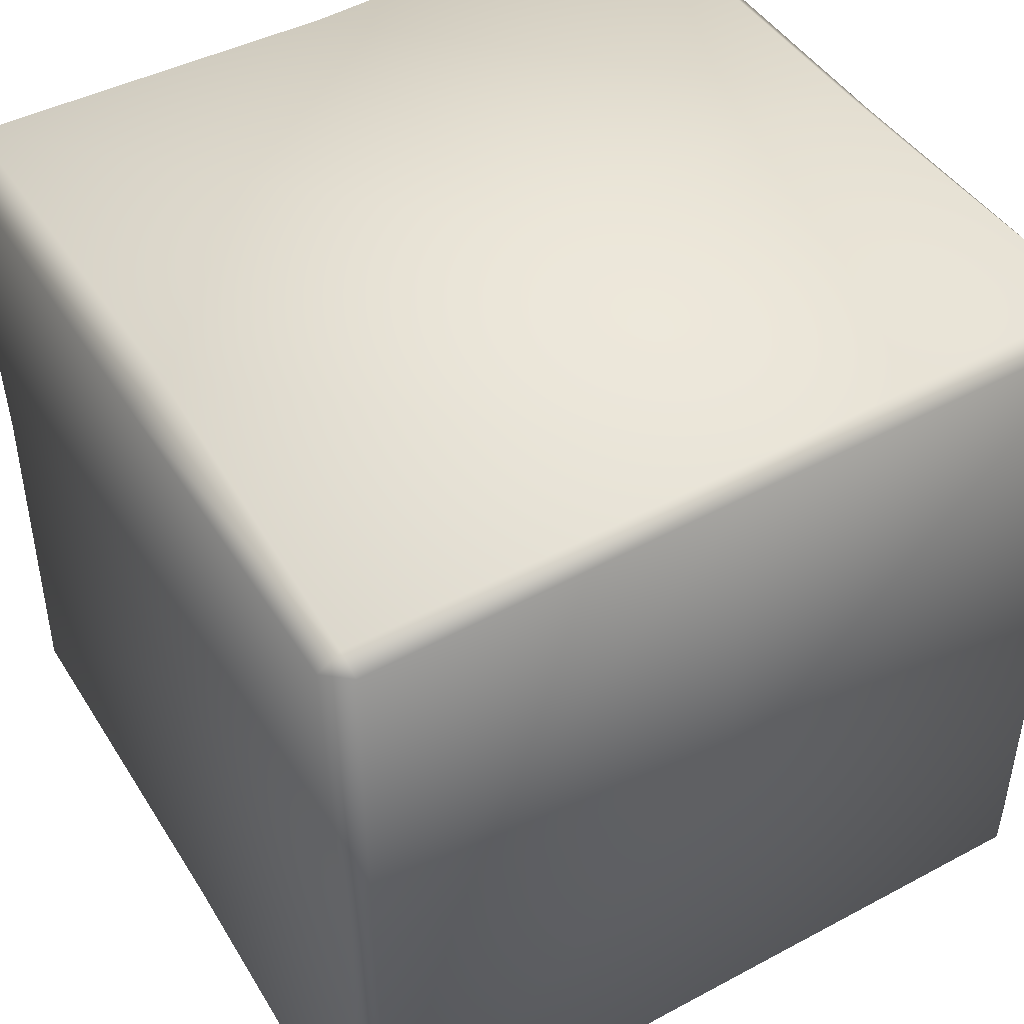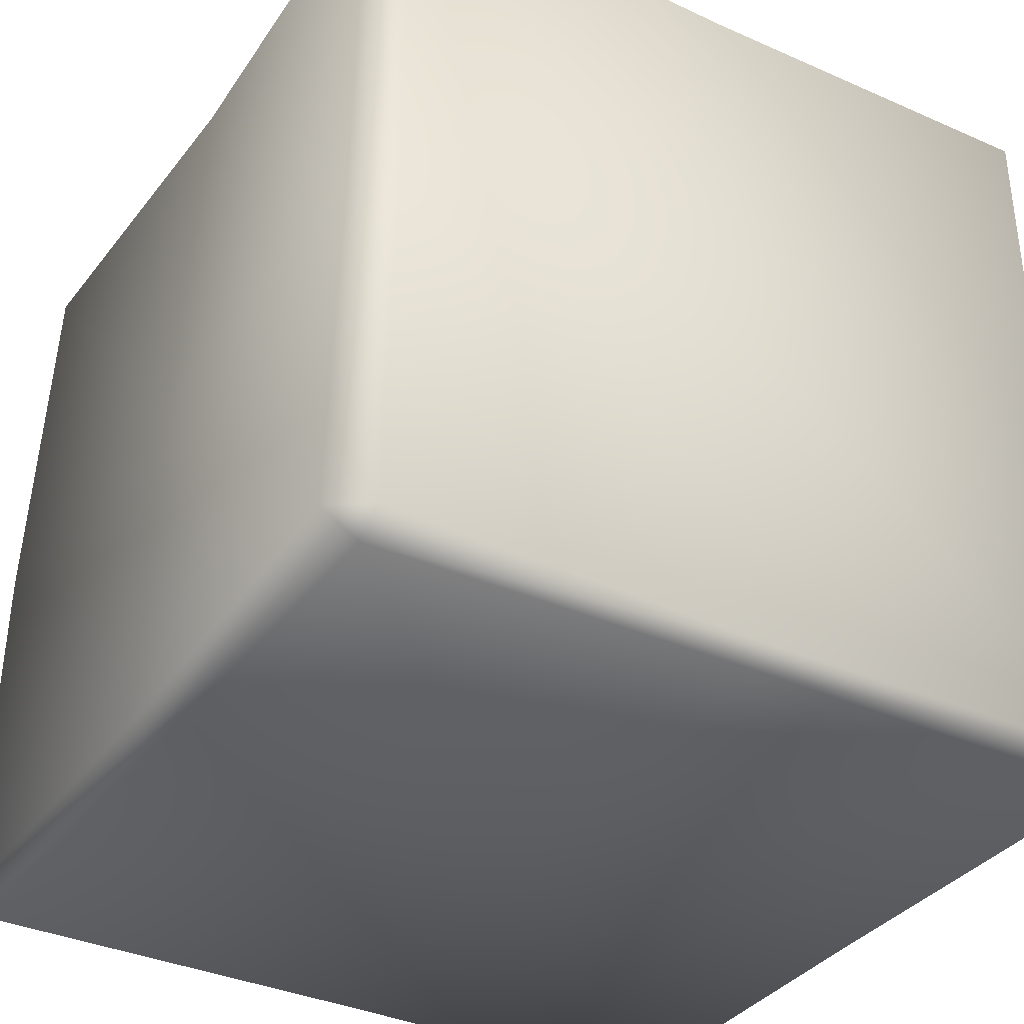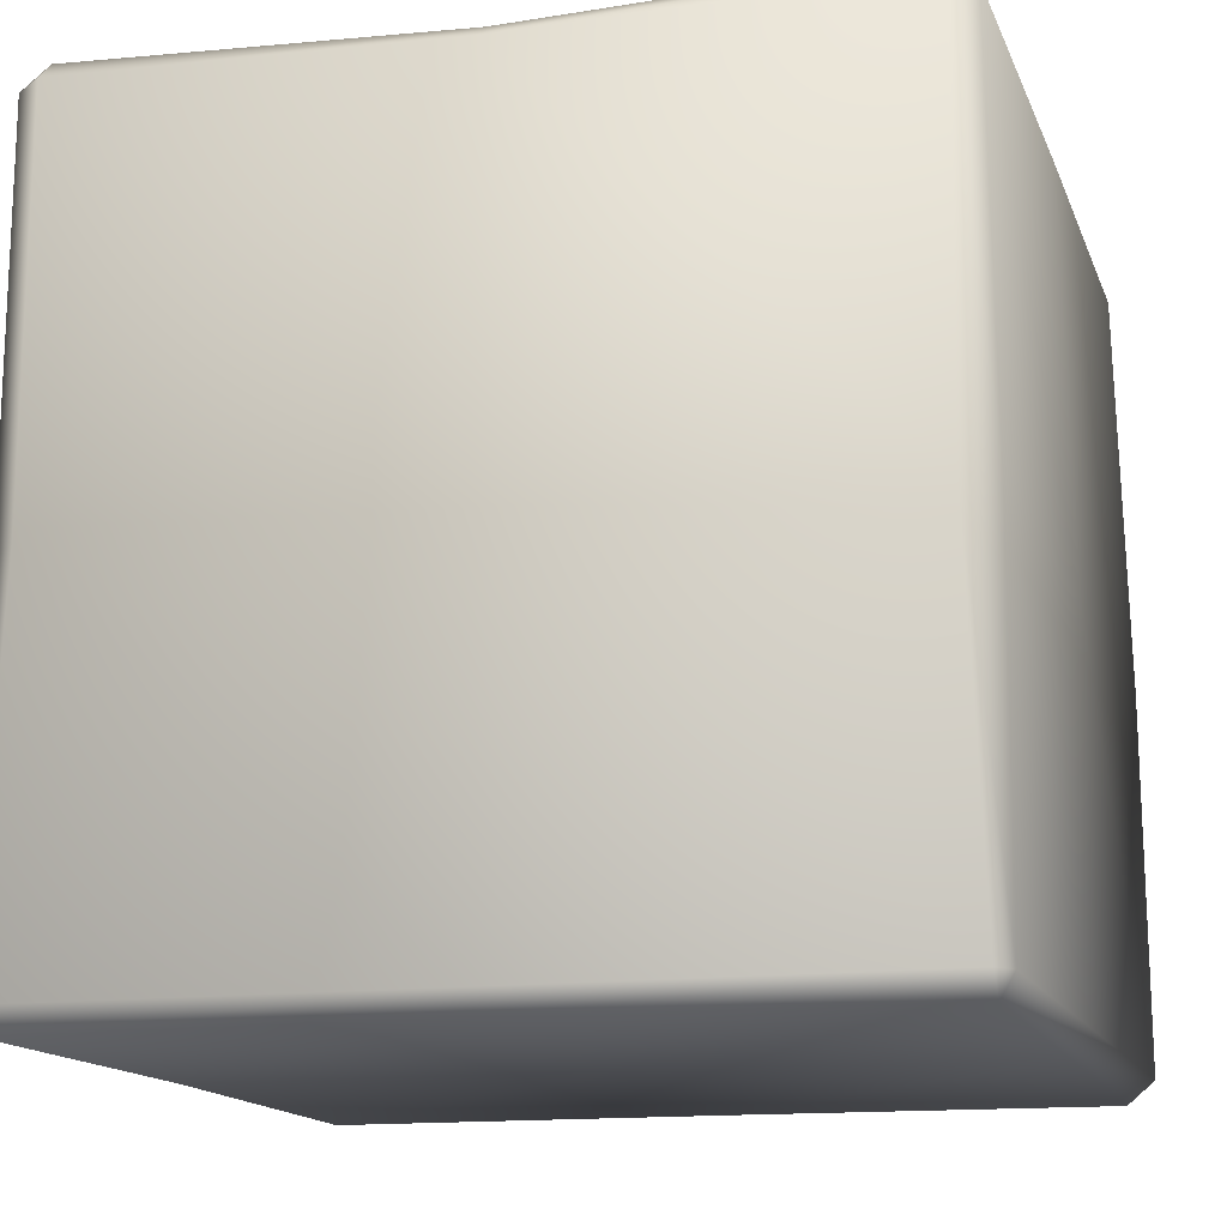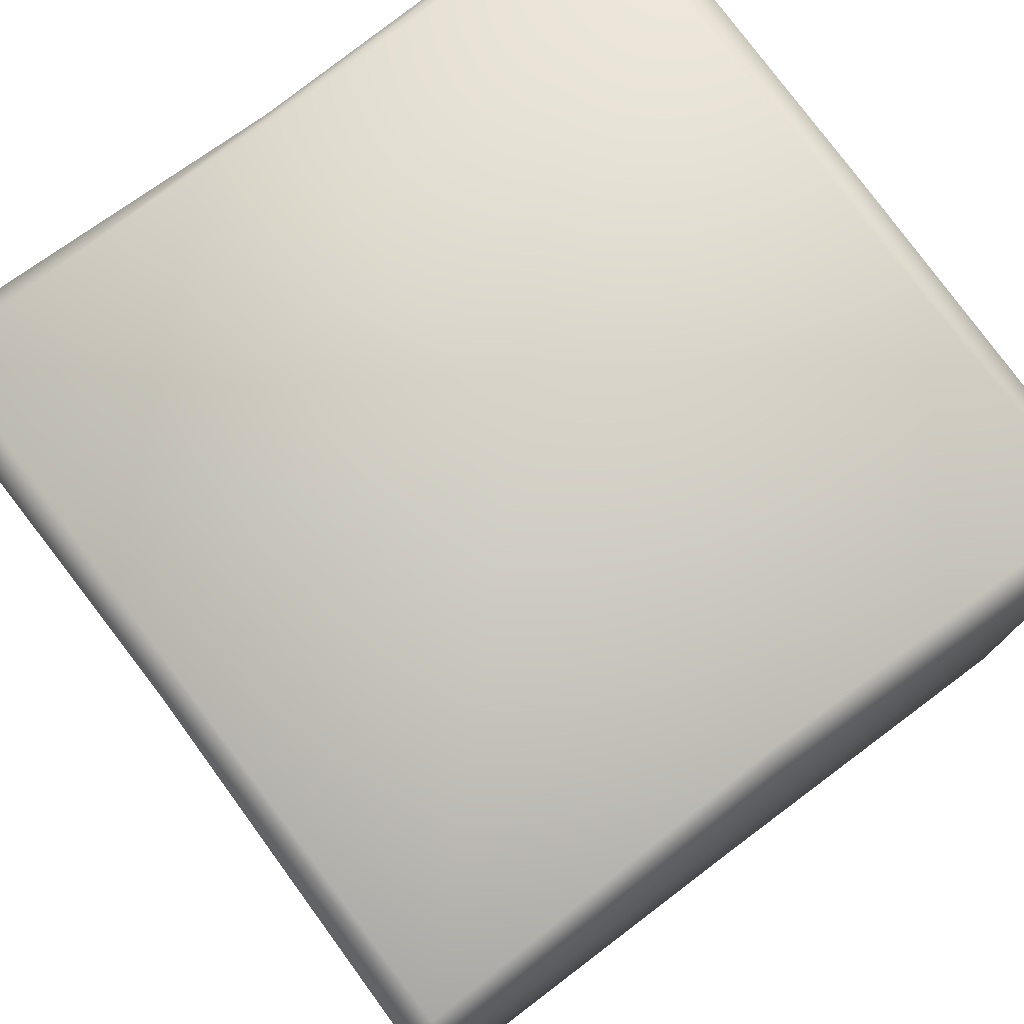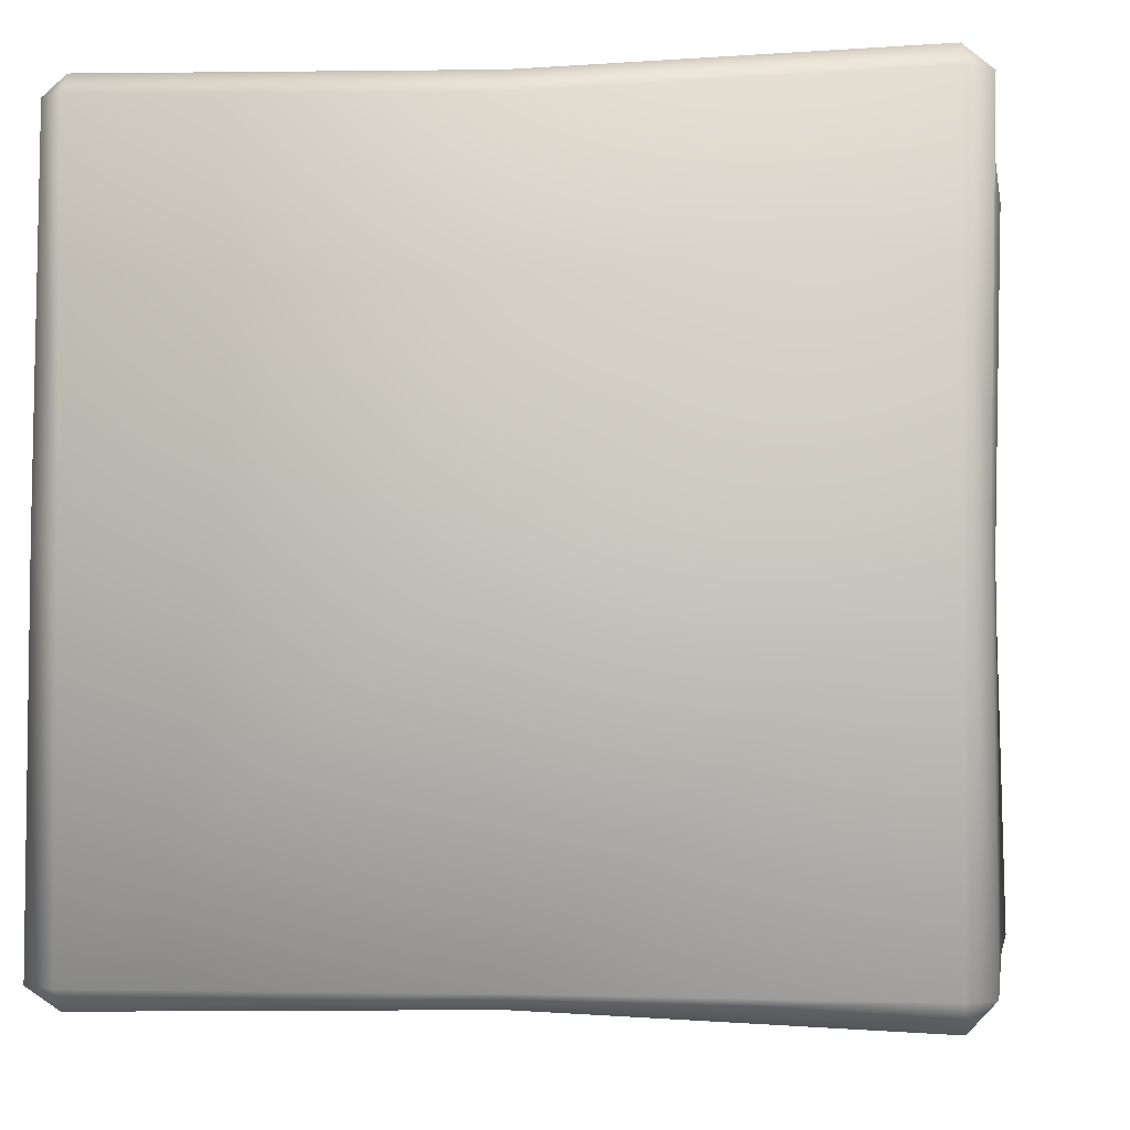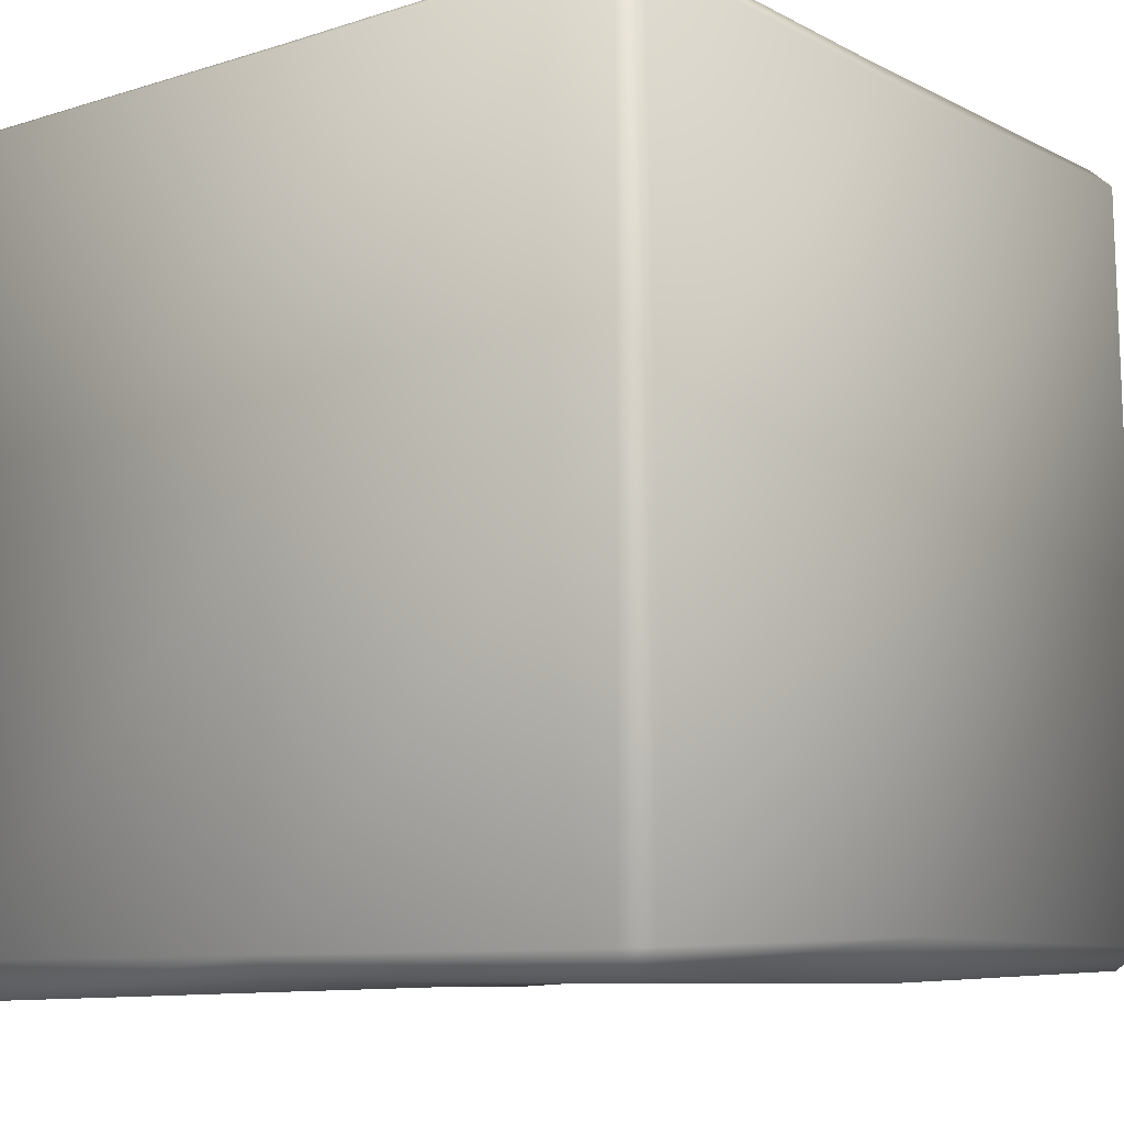
<metadata>
{"format":"obj","ext":"obj","renderer":"f3d","projection":"perspective","resolution":1024,"background":"white","views":[{"elev":47.5,"azim":-31.4,"up":"+Z"},{"elev":-35.3,"azim":-121.3,"up":"+Y"},{"elev":-14.3,"azim":15.4,"up":"+Y"},{"elev":78.2,"azim":-37.1,"up":"+Y"},{"elev":-2.3,"azim":-172.0,"up":"+Z"},{"elev":-9.3,"azim":39.7,"up":"+Z"}]}
</metadata>
<code>
o low_Cube.002
v -0.000447 1.01 -0.000738
v -0.4632 1.011 5e-06
v -0.4633 1.011 0.4633
v -0.000621 1.001 0.4523
v 0.5103 0.0436 -0.000143
v 0.5098 0.4922 9.3e-05
v 0.4992 0.492 0.4631
v 0.5001 0.04369 0.4834
v -0.499 0.4921 -9e-05
v -0.4909 0.9834 -4.6e-05
v -0.4959 0.9835 -0.4632
v -0.5027 0.4921 -0.4632
v -0.000263 0.04365 0.5013
v 2.3e-05 0.4917 0.4961
v -0.4631 0.492 0.4994
v -0.4836 0.04359 0.502
v 0.002912 0.0437 -0.5098
v 4.4e-05 0.4923 -0.5058
v 0.4633 0.4921 -0.5111
v 0.4837 0.04363 -0.51
v 9e-05 0.979 0.4794
v -0.4636 0.9834 0.4921
v 0.4997 0.9835 -0.000127
v 0.492 0.9834 0.463
v 0.000195 0.9832 -0.4804
v 0.4638 0.9833 -0.4896
v 0.001391 0.01905 0.001182
v 0.485 0.01659 -7e-05
v 0.4847 0.01617 0.4852
v -0.000493 0.01815 0.4849
v -0.5116 0.04355 0.4831
v -0.4819 0.01553 0.4859
v -0.4984 0.9835 0.4632
v -0.4792 0.01533 -0.4809
v -0.5129 0.04354 -0.4792
v -0.4776 0.04344 -0.5268
v -0.4632 1.016 -0.4632
v -0.4632 0.9835 -0.4985
v 0.483 0.04365 0.5042
v 0.4614 1.015 0.4605
v 0.4637 0.9834 0.488
v 0.4854 0.01516 -0.4854
v 0.5189 0.04355 -0.4837
v 0.4633 1.011 -0.4633
v 0.5037 0.9835 -0.4634
v -0.4821 0.01883 0.002625
v -0.5016 0.04363 0.00184
v -0.5013 0.492 0.4631
v -0.4632 0.4924 -0.506
v 0.003114 0.01573 -0.4831
v -5.1e-05 1.011 -0.4611
v 0.517 0.4923 -0.4631
v 0.4624 1.011 -0.001384
v 0.4631 0.492 0.5004
f 1 2 3 4
f 5 6 7 8
f 9 10 11 12
f 13 14 15 16
f 17 18 19 20
f 14 21 22 15
f 6 23 24 7
f 18 25 26 19
f 27 28 29 30
f 31 32 16
f 22 3 33
f 34 35 36
f 11 37 38
f 29 8 39
f 24 40 41
f 42 20 43
f 26 44 45
f 46 32 31 47
f 15 22 33 48
f 2 37 11 10
f 49 36 35 12
f 50 34 36 17
f 51 44 26 25
f 52 43 20 19
f 28 42 43 5
f 53 40 24 23
f 54 39 8 7
f 30 29 39 13
f 4 3 22 21
f 16 15 48 31
f 38 49 12 11
f 45 52 19 26
f 41 54 7 24
f 47 9 12 35
f 40 4 21 41
f 32 30 13 16
f 37 51 25 38
f 42 50 17 20
f 46 27 30 32
f 49 38 25 18
f 54 41 21 14
f 36 49 18 17
f 39 54 14 13
f 53 1 4 40
f 44 51 1 53
f 34 50 27 46
f 31 48 9 47
f 44 53 23 45
f 29 28 5 8
f 3 2 10 33
f 34 46 47 35
f 50 42 28 27
f 52 45 23 6
f 48 33 10 9
f 43 52 6 5
f 51 37 2 1

</code>
